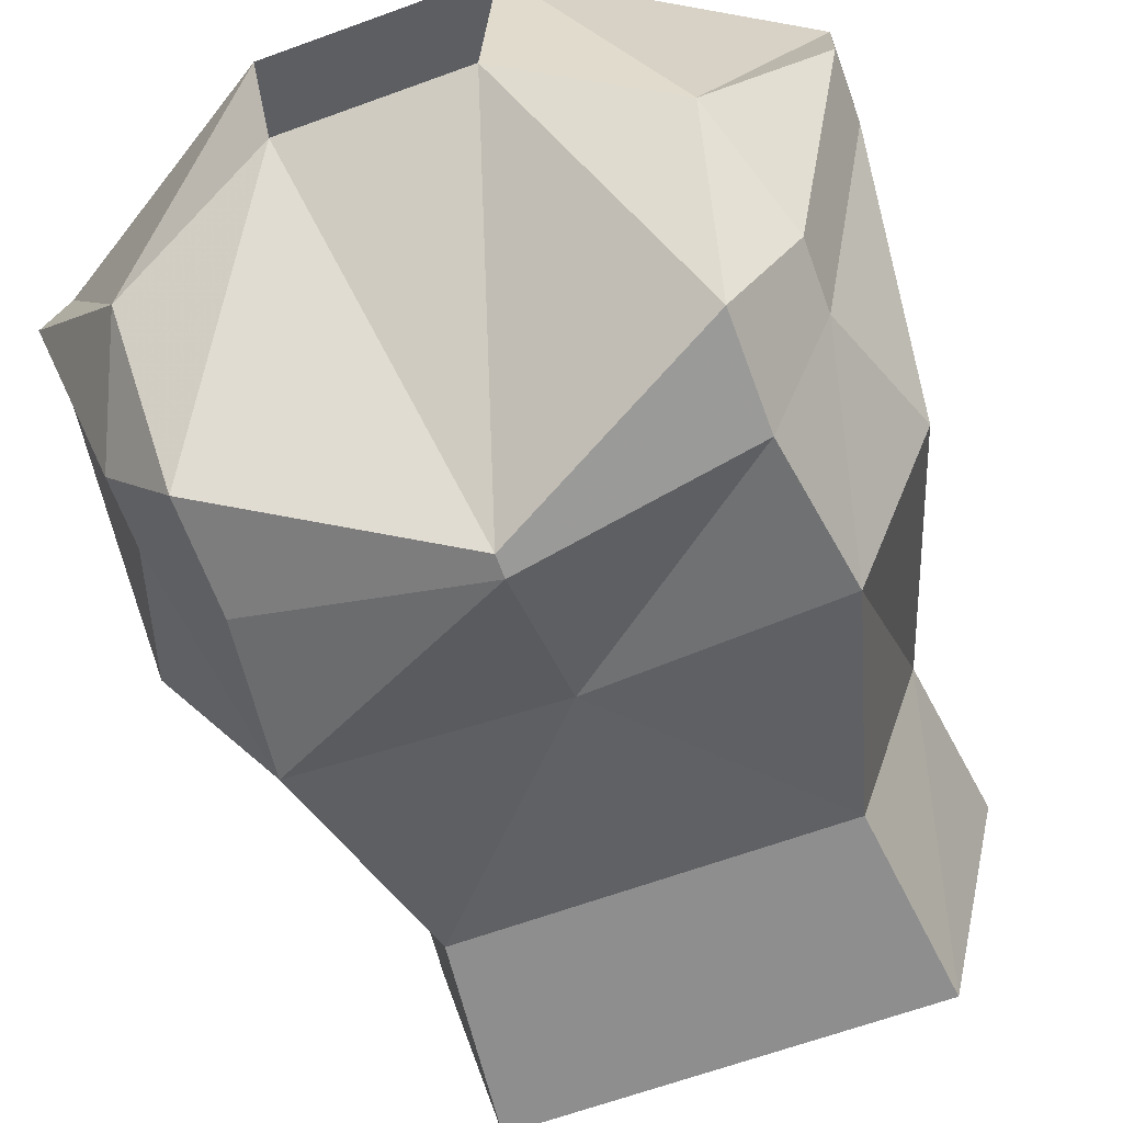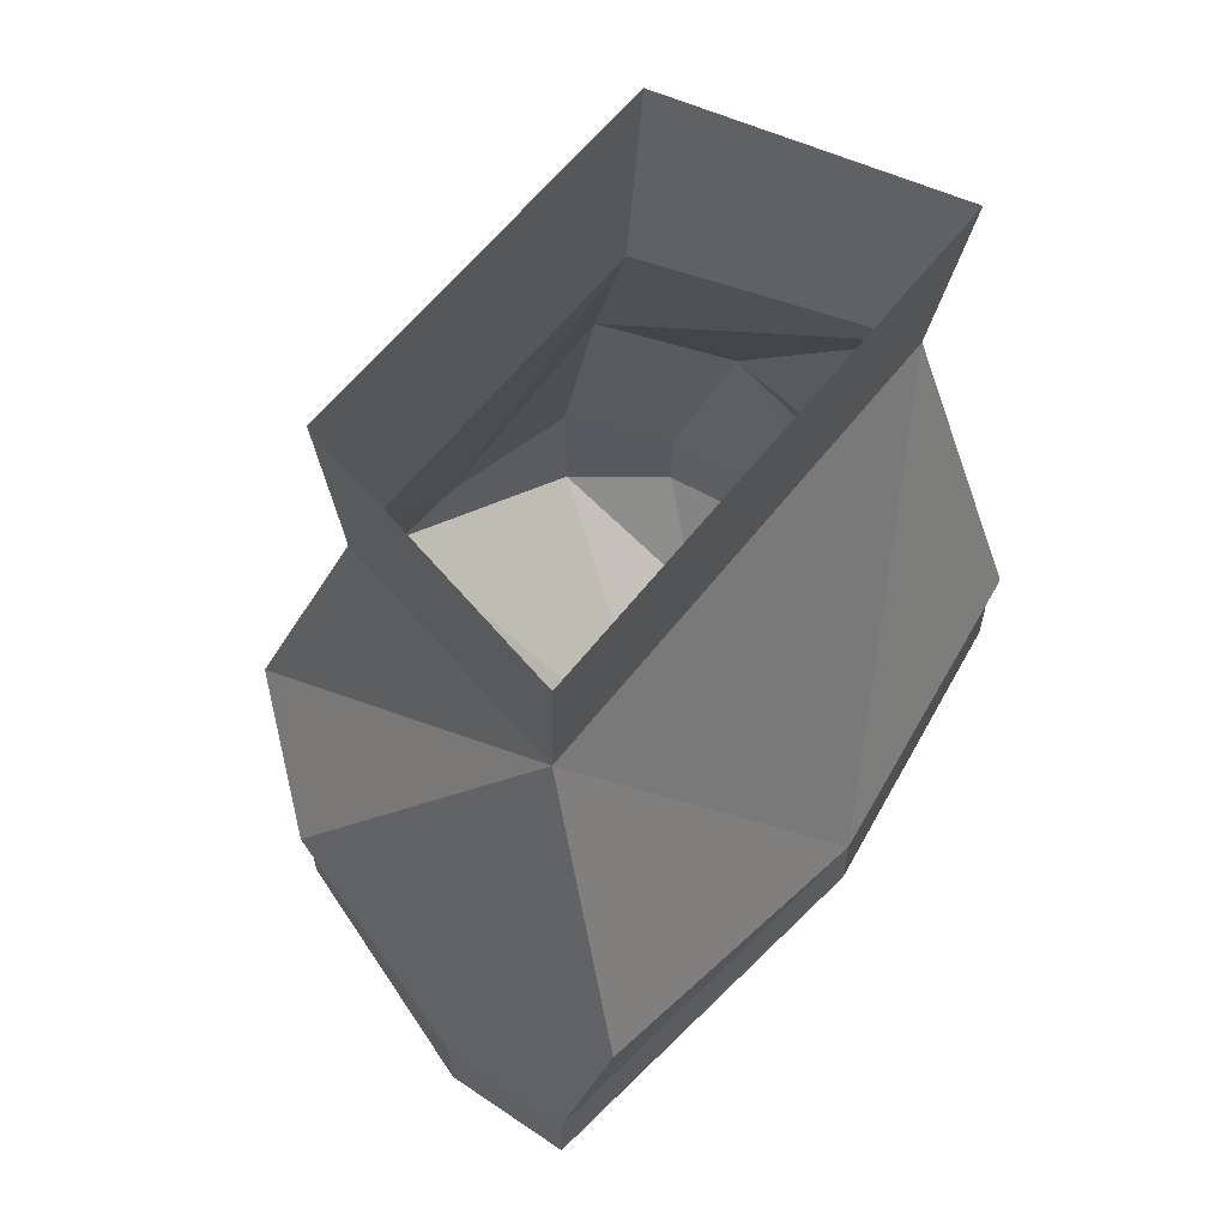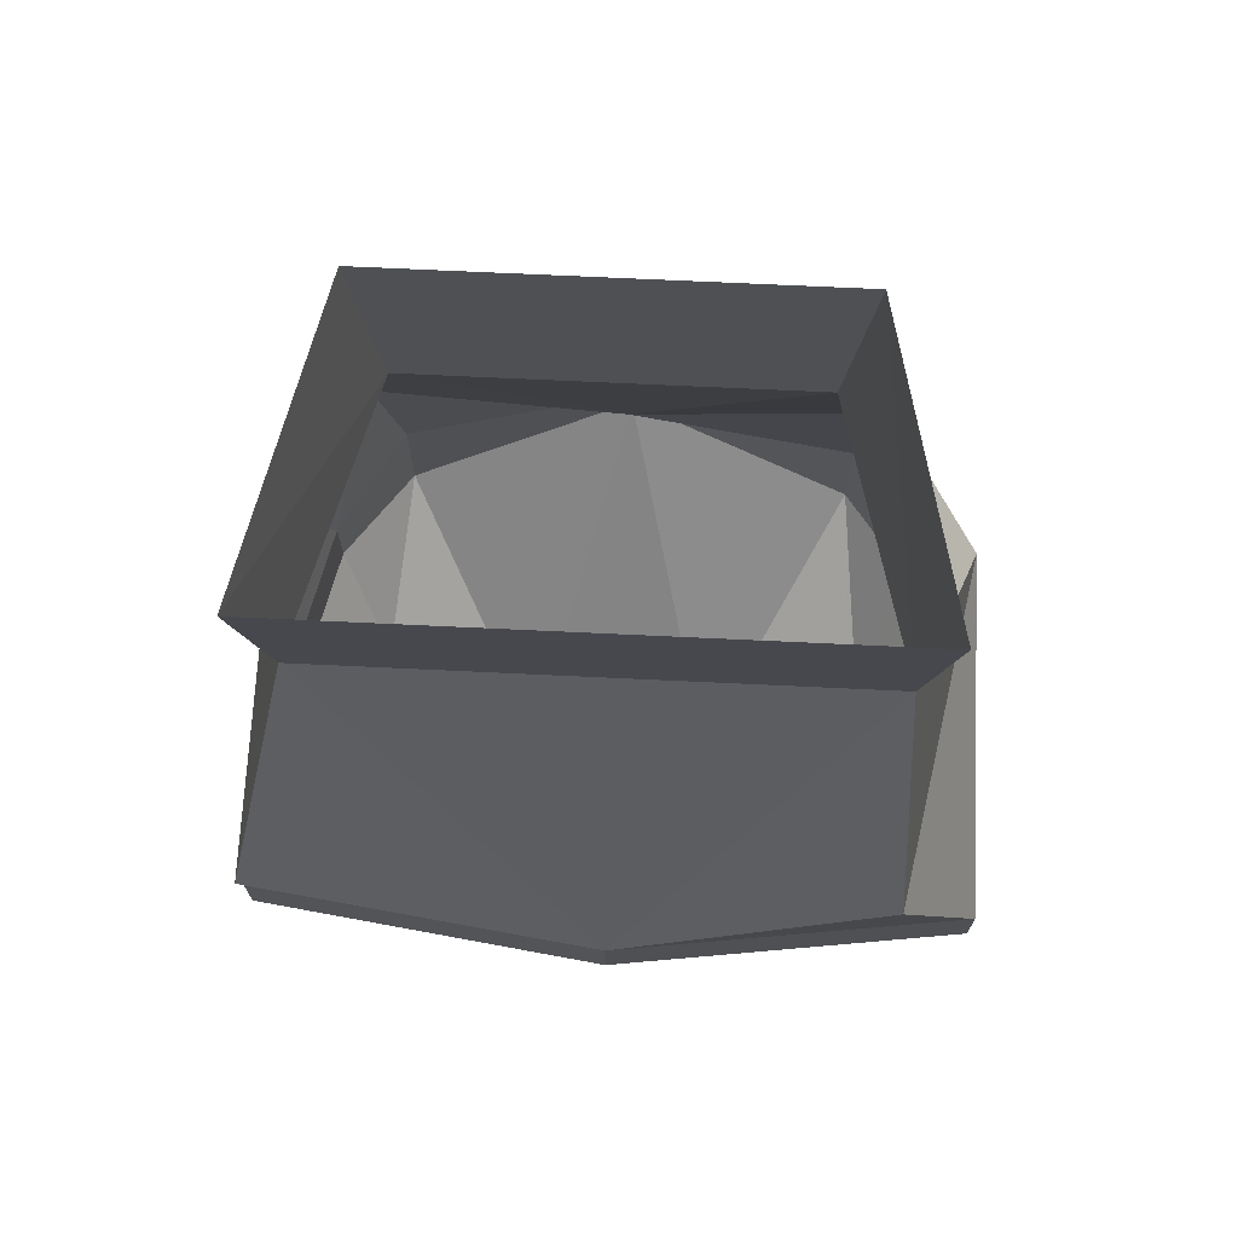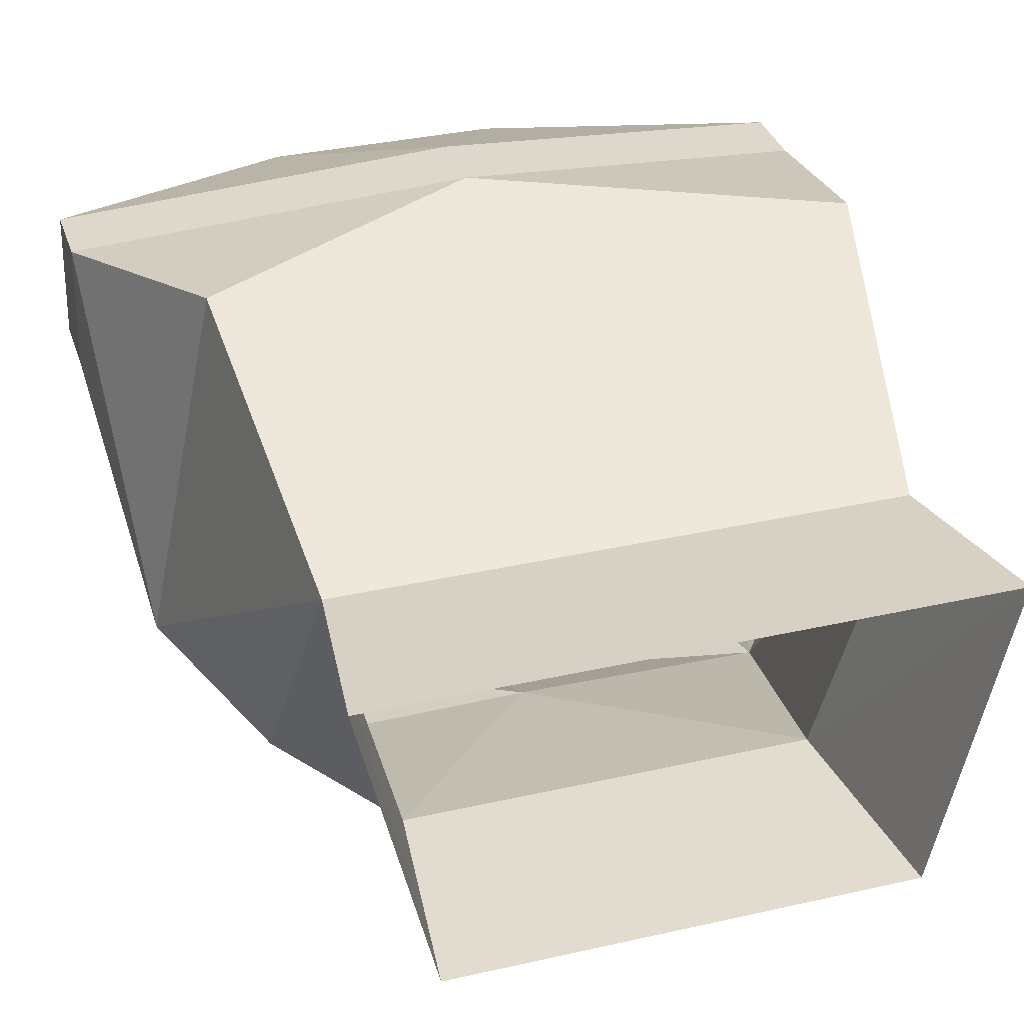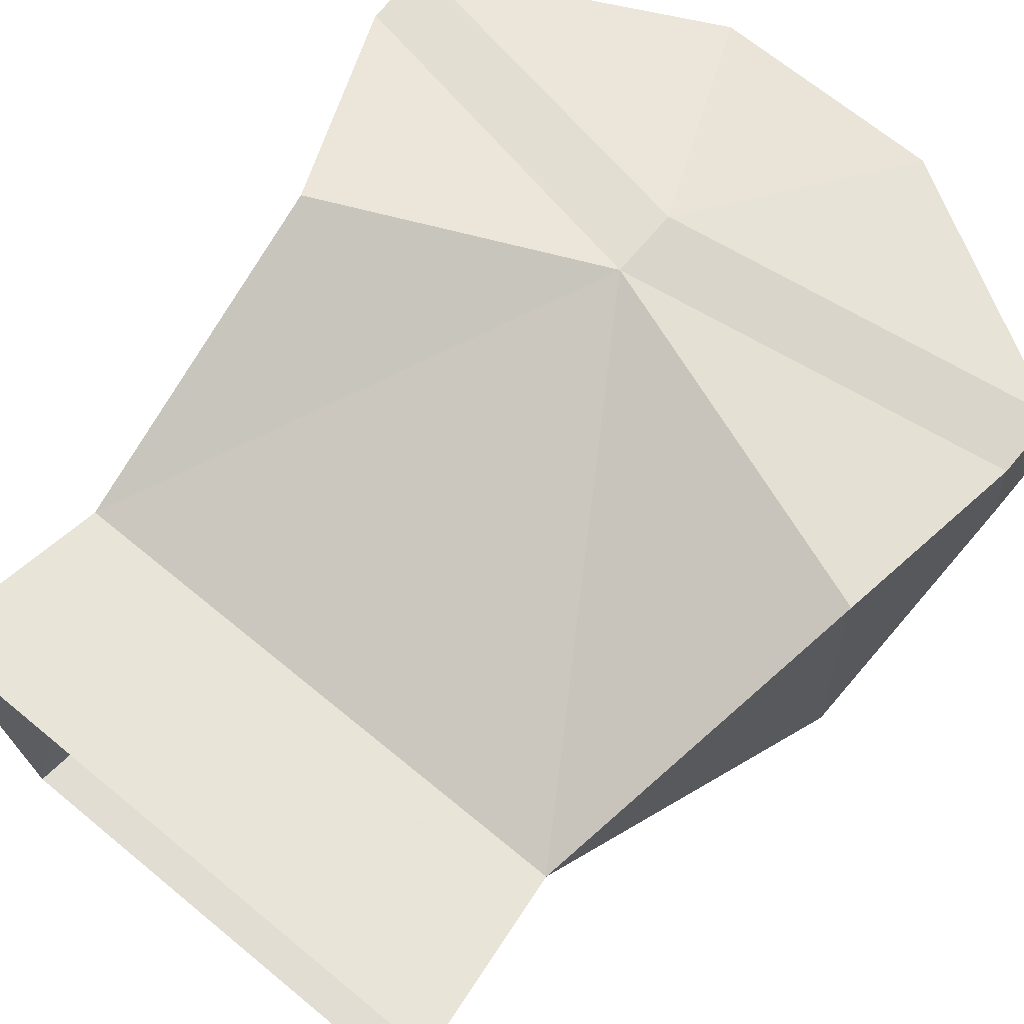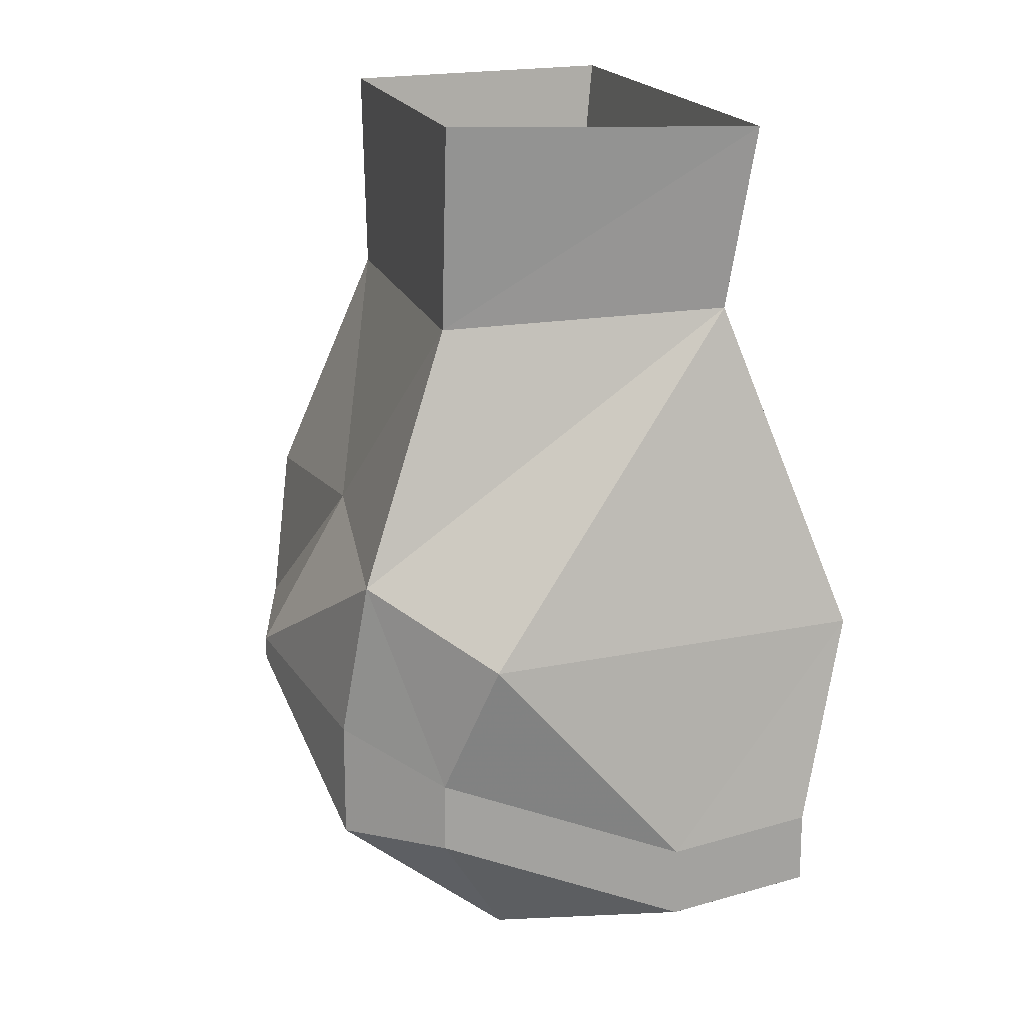
<metadata>
{"format":"obj","ext":"obj","renderer":"f3d","projection":"perspective","resolution":1024,"background":"white","views":[{"elev":-65.0,"azim":20.1,"up":"+Z"},{"elev":59.7,"azim":-52.5,"up":"+Y"},{"elev":71.2,"azim":2.7,"up":"+Y"},{"elev":34.2,"azim":162.9,"up":"+Z"},{"elev":68.2,"azim":-140.4,"up":"+Z"},{"elev":17.3,"azim":-104.6,"up":"+Y"}]}
</metadata>
<code>
v -0.125 -1.195 0.007812
v -0.125 -1.188 0.05469
v -0.1172 -1.117 0.07031
v -0.1172 -1.125 -0.05469
v -0.1016 -1.172 -0.07031
v -0.1016 -1.195 -0.07031
v -0.125 -1.219 0.007812
v -0.125 -1.211 0.05469
v 0 -1.156 0.07812
v -0.09375 -1.008 0.03125
v -0.08594 -1.102 -0.09375
v -0.07812 -1.156 -0.1016
v -0.07812 -1.172 -0.1016
v -0.07812 -1.195 -0.1016
v -0.08594 -1.234 -0.04688
v -0.03906 -1.266 0.03906
v 0 -1.18 0.07812
v 0.125 -1.188 0.05469
v 0.09375 -1.117 0.07031
v 0.08594 -1.008 0.03125
v 0.09375 -0.9453 0.03906
v -0.1016 -0.9453 0.03906
v -0.07031 -1.016 -0.0625
v 0 -1.094 -0.08594
v 0 -1.148 -0.1172
v 0 -1.156 -0.1172
v -0.03125 -1.258 -0.02344
v 0.1172 -1.125 -0.05469
v 0.125 -1.195 0.007812
v 0.1016 -1.172 -0.07031
v 0.08594 -1.102 -0.09375
v 0.0625 -1.016 -0.0625
v 0.07031 -0.9453 -0.0625
v -0.07812 -0.9453 -0.0625
v 0.07812 -1.156 -0.1016
v 0.07812 -1.172 -0.1016
v 0.07812 -1.195 -0.1016
v 0.03125 -1.258 -0.02344
v 0.1016 -1.195 -0.07031
v 0.08594 -1.234 -0.04688
v 0.03906 -1.266 0.03906
v 0.125 -1.211 0.05469
v 0.125 -1.219 0.007812
f 1 2 3
f 1 3 4
f 1 4 5
f 2 9 3
f 3 9 10
f 3 10 4
f 4 10 11
f 4 11 5
f 5 11 12
f 5 12 13
f 9 18 19
f 9 19 20
f 9 20 10
f 10 20 21
f 10 21 22
f 10 22 23
f 10 23 11
f 11 23 24
f 11 24 25
f 11 25 12
f 12 25 13
f 28 19 18
f 28 18 29
f 28 29 30
f 28 30 31
f 28 31 20
f 28 20 19
f 20 32 33
f 20 33 21
f 32 23 34
f 32 34 33
f 23 22 34
f 31 32 20
f 32 31 24
f 32 24 23
f 25 24 35
f 25 35 36
f 24 31 35
f 35 31 30
f 35 30 36
f 1 5 6
f 1 6 7
f 1 7 2
f 2 7 8
f 2 8 9
f 5 13 14
f 5 14 6
f 8 17 9
f 9 17 18
f 13 25 26
f 13 26 14
f 25 36 37
f 25 37 26
f 36 30 39
f 36 39 37
f 43 39 30
f 43 30 29
f 43 29 42
f 42 29 18
f 42 18 17
f 6 14 15
f 6 15 7
f 7 15 8
f 8 15 16
f 8 16 17
f 14 26 27
f 14 27 15
f 15 27 16
f 26 37 38
f 26 38 27
f 37 39 40
f 37 40 38
f 38 40 41
f 41 40 42
f 41 42 17
f 41 17 16
f 43 40 39
f 43 42 40

</code>
